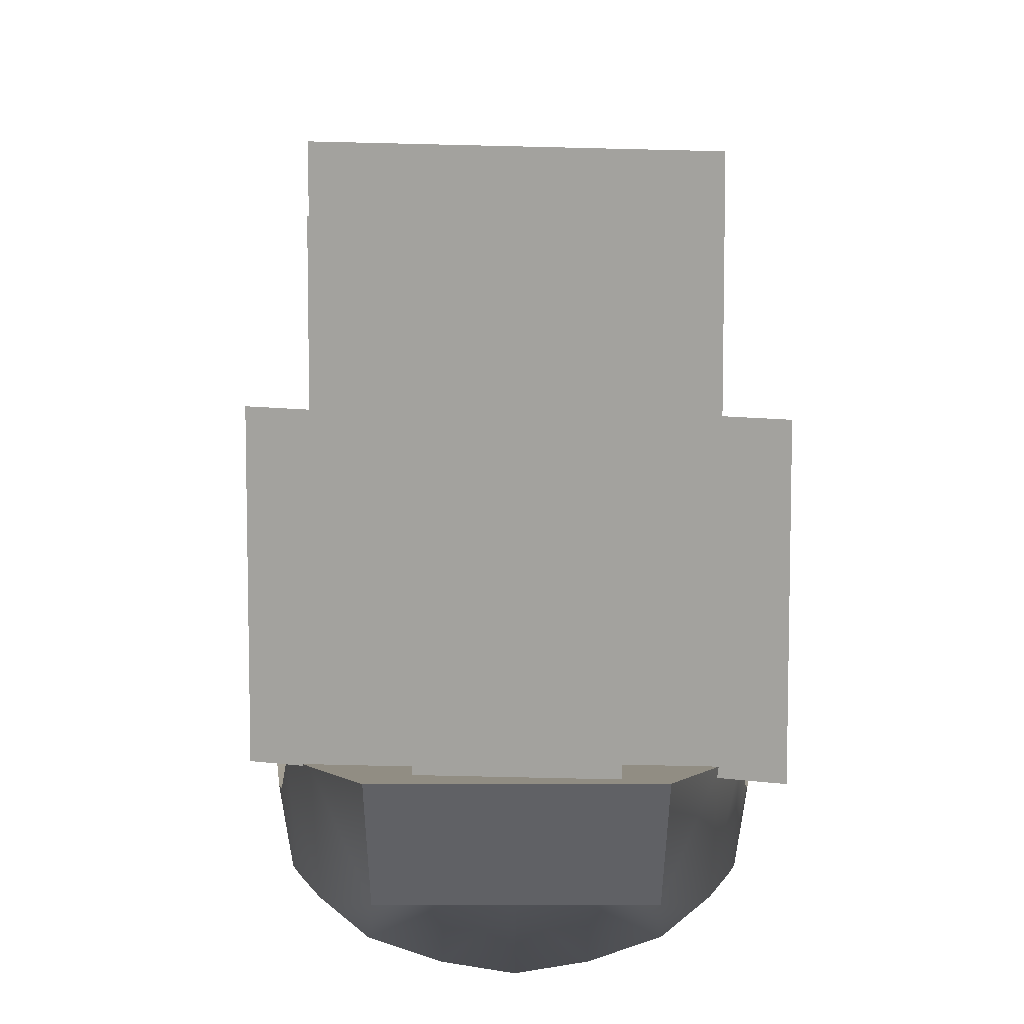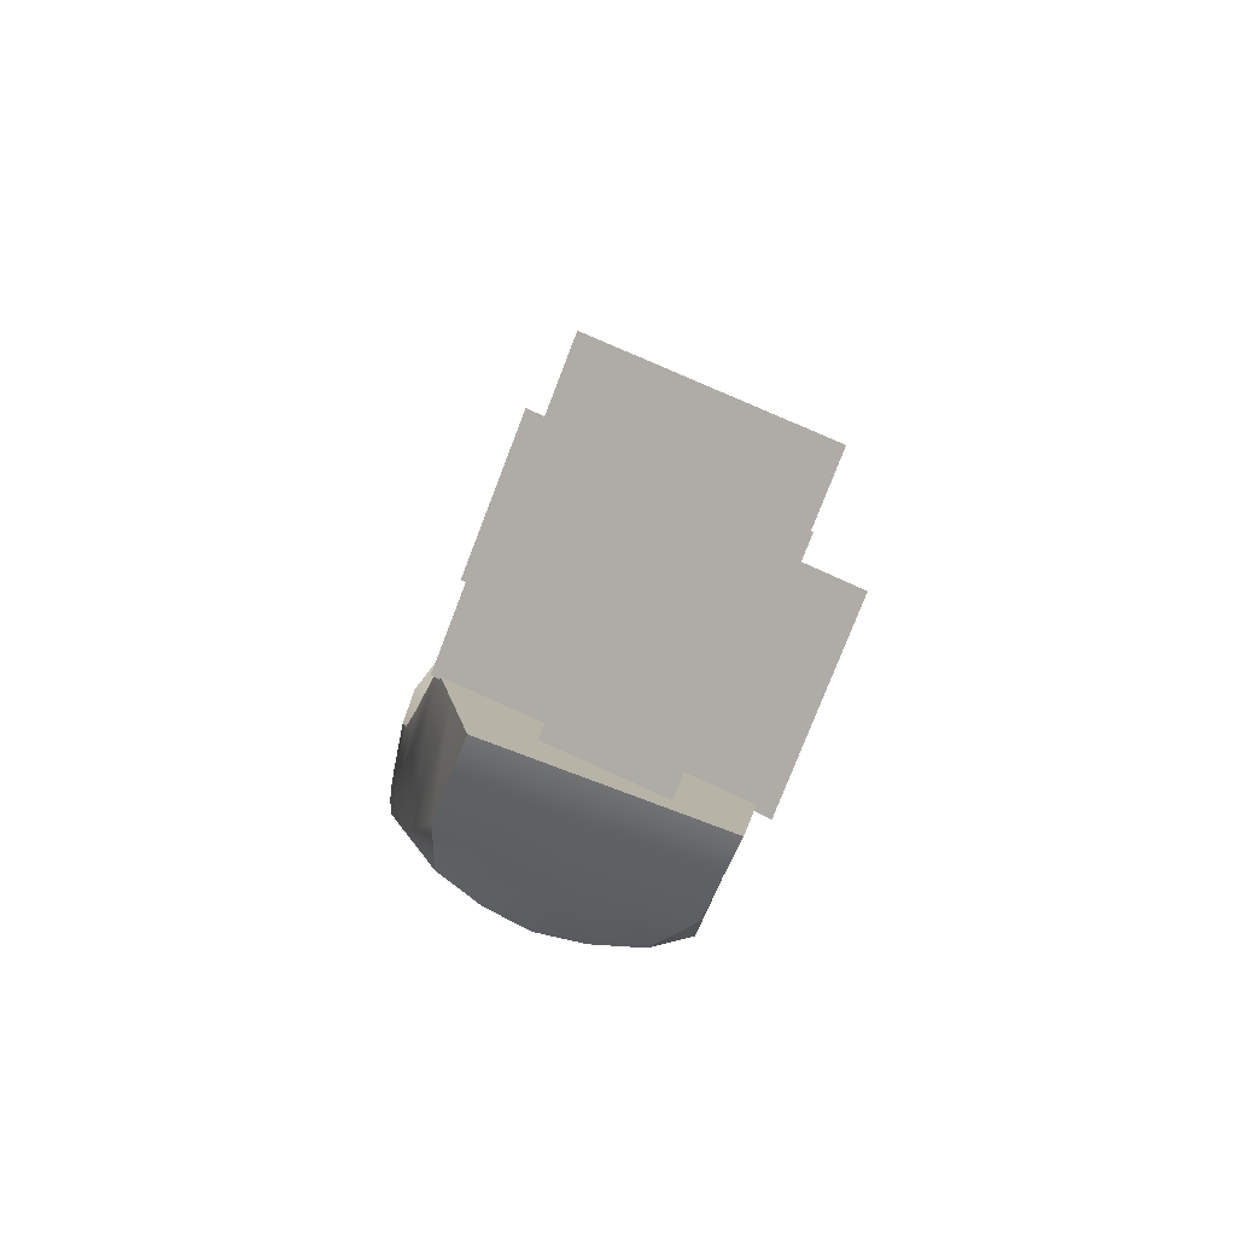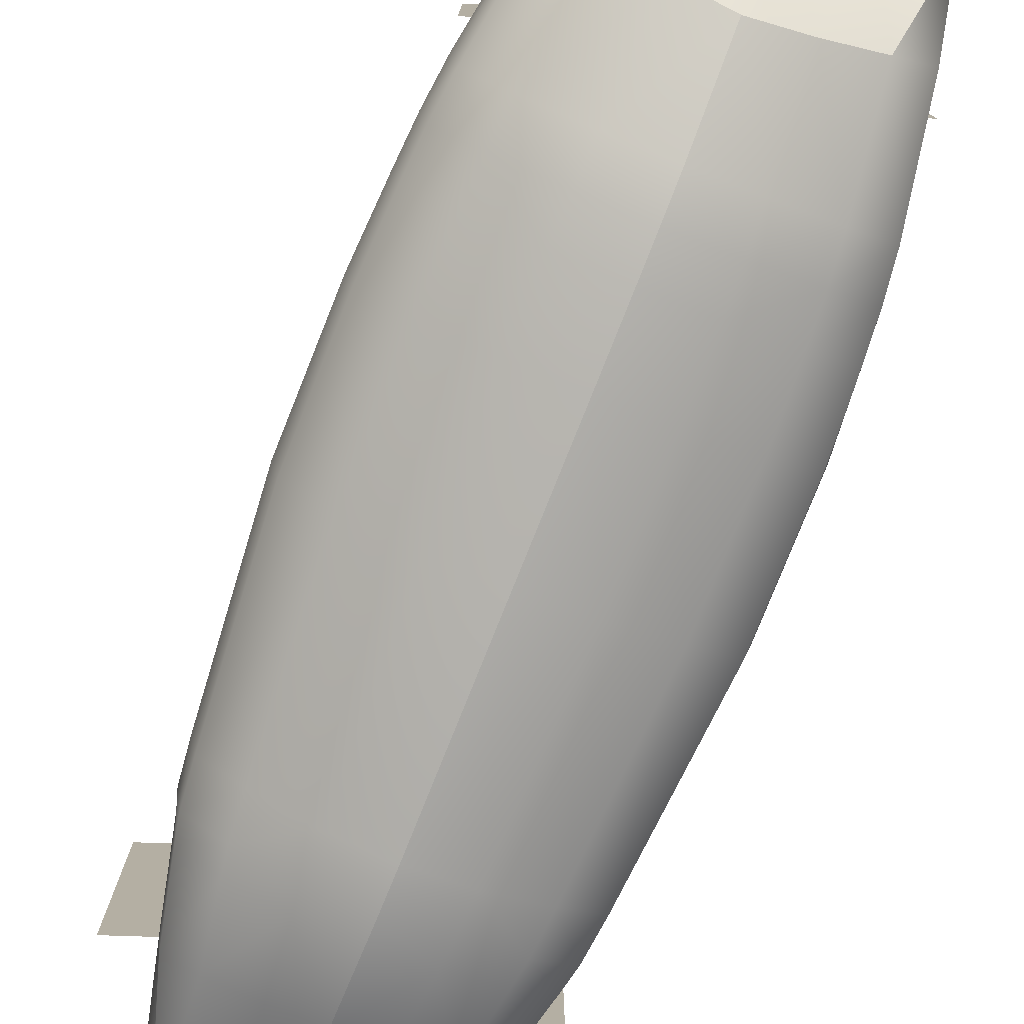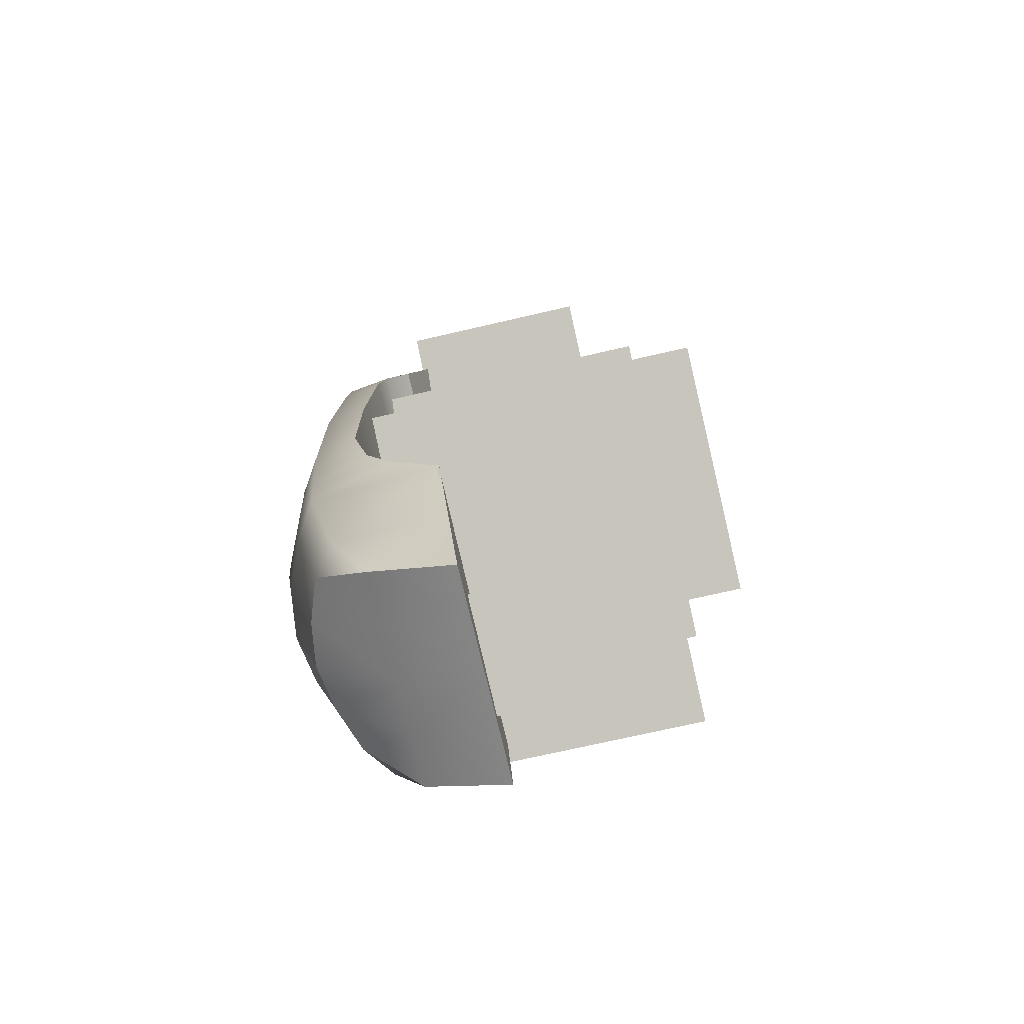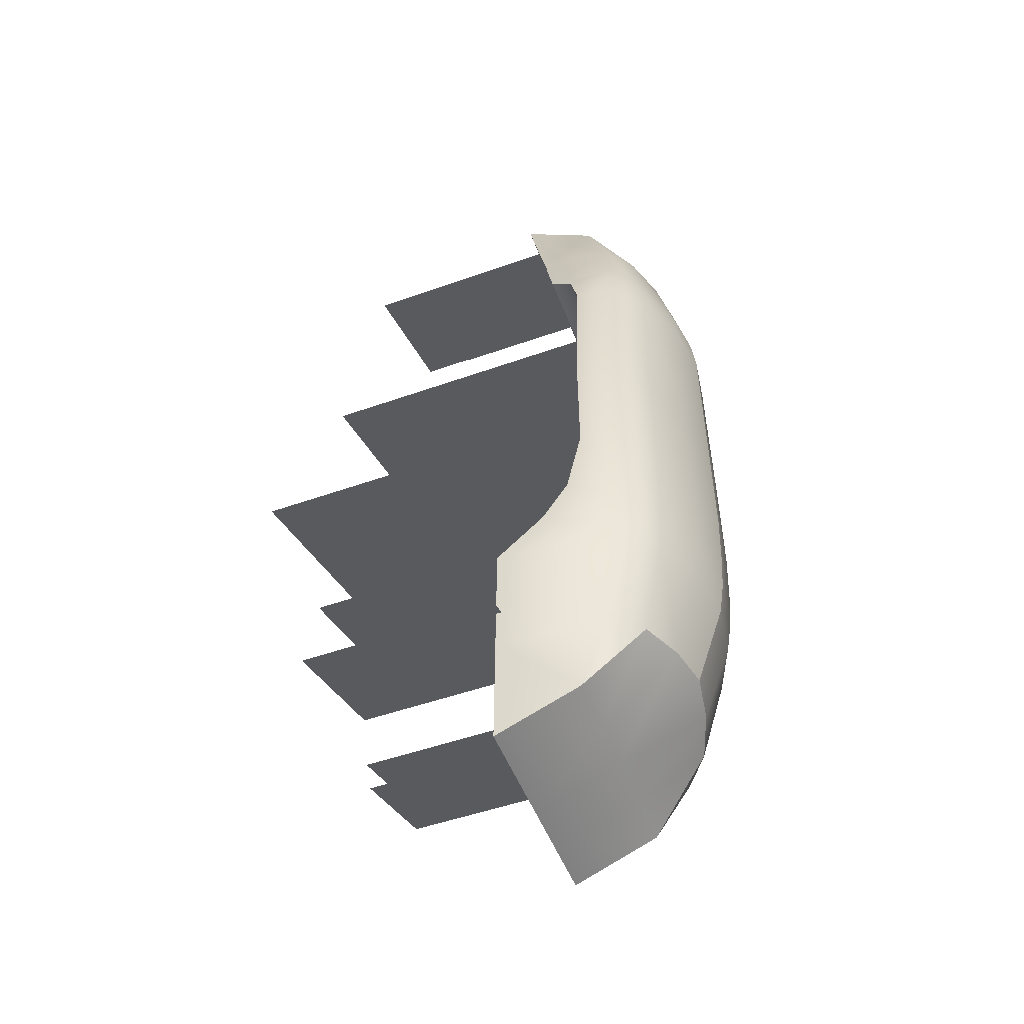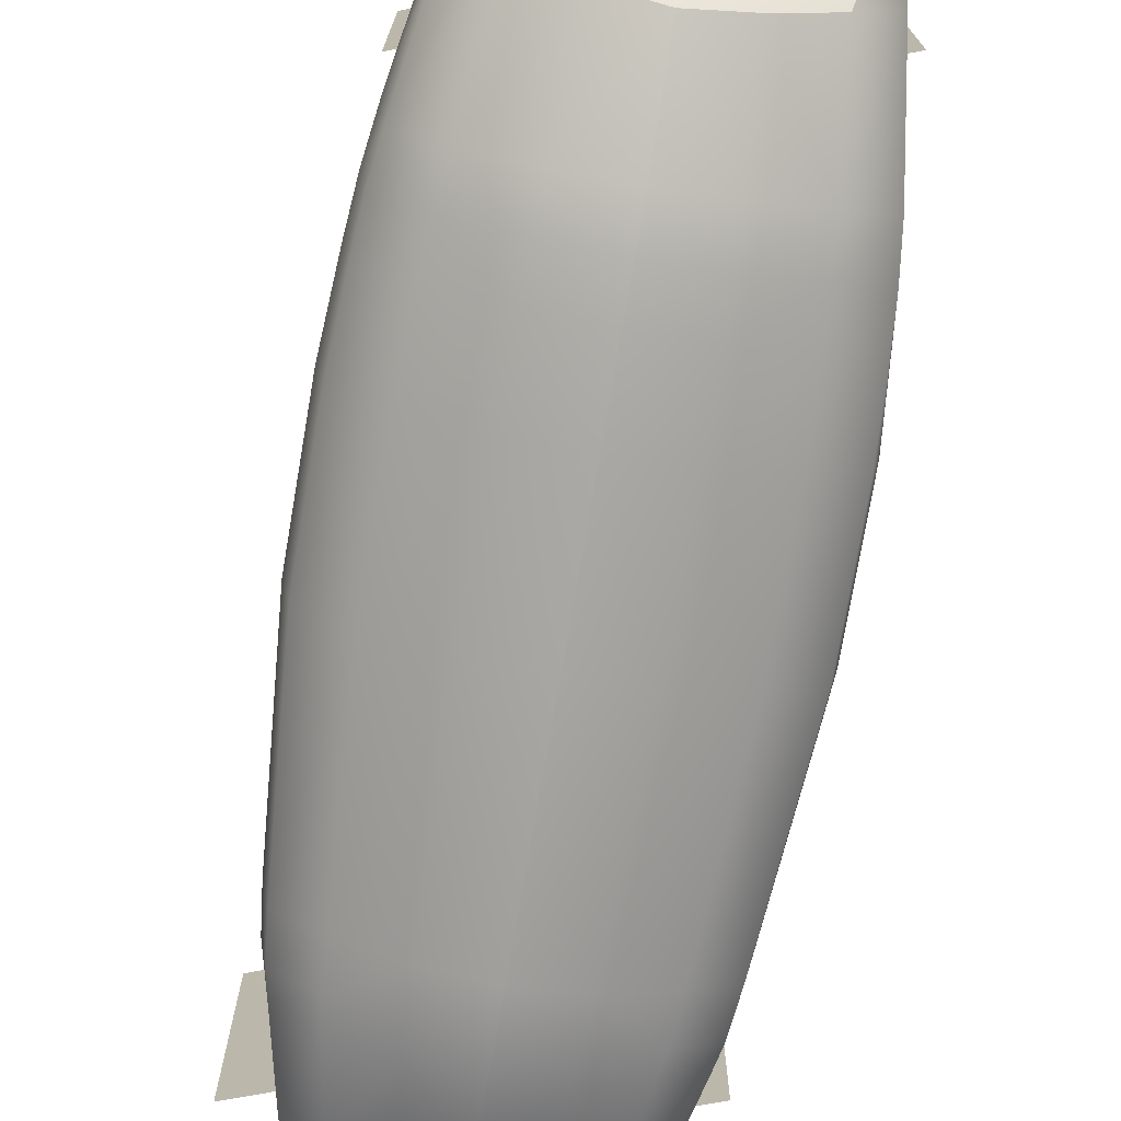
<metadata>
{"format":"obj","ext":"obj","renderer":"f3d","projection":"perspective","resolution":1024,"background":"white","views":[{"elev":10.2,"azim":179.7,"up":"+Z"},{"elev":-77.3,"azim":-21.1,"up":"+Y"},{"elev":-79.0,"azim":-21.8,"up":"+Z"},{"elev":-72.1,"azim":-77.0,"up":"+Y"},{"elev":-51.5,"azim":111.0,"up":"+Y"},{"elev":-74.9,"azim":-9.7,"up":"+Z"}]}
</metadata>
<code>
o Hull_Hull_Mesh
v -0.6367 1.134 -0.1581
v 0.6367 1.134 -0.1581
v 0.7065 -0.7806 -0.1581
v -0.7065 -0.7806 -0.1581
v -0.9011 1.134 0.2753
v 0.9011 1.134 0.2753
v 1 -0.7806 0.2753
v -1 -0.7806 0.2753
v 0 1.134 -0.3678
v -0.7065 0 -0.1581
v -0.8594 1.134 0.01117
v 0.7065 0 -0.1581
v 0.8594 1.134 0.01117
v -0 -0.7806 -0.3678
v 0.9538 -0.7806 0.002708
v -0.9538 -0.7806 0.002708
v 0 1.134 0.2753
v -1 0 0.2753
v 1 -0 0.2753
v -0 -0.7806 0.2753
v -0.9538 0 0.002708
v 0.9538 -0 0.002708
v 0 -0 0.2753
v -0 0 -0.3678
v 0 1.505 -0.3164
v 0.5977 1.505 -0.134
v -0.8068 1.505 0.03656
v -0.8459 1.505 0.4837
v 0.8068 1.505 0.03656
v 0.8459 1.505 0.4837
v 1e-06 1.505 0.4837
v -0.5977 1.505 -0.134
v 0 1.884 -0.2302
v 0.5303 1.926 -0.07972
v -0.4892 2.683 0.2742
v -0.5038 3 0.7806
v 0.4892 2.683 0.2742
v 0.5038 3 0.7806
v 1e-06 3 0.7806
v -0.5303 1.926 -0.07972
v 1e-06 2.683 0.2742
v -0 -1.678 -0.3016
v -0.659 -1.678 -0.1088
v 0.8896 -1.678 0.03656
v 0.9328 -1.678 0.883
v -0.8896 -1.678 0.03656
v -0.9328 -1.678 0.883
v -0 -1.678 0.883
v 0.659 -1.678 -0.1088
v 0.3183 1.134 -0.3179
v -0 -2.25 -0.1109
v -0.5872 -2.317 0.04714
v 0.708 -2.779 0.4362
v 0.708 -3 0.9854
v -0.708 -2.779 0.4362
v -0.708 -3 0.9854
v -1e-06 -3 0.9854
v 0.5872 -2.317 0.04714
v -1e-06 -2.779 0.4362
v 0.4505 1.134 0.2753
v 0.3533 -0.7806 -0.3179
v 0.5 -0.7806 0.2753
v 0.5 -0 0.2753
v 0.3533 0 -0.3179
v 0.2988 1.505 -0.2665
v 0.4229 1.505 0.4837
v 0.2652 1.901 -0.1802
v 0.2519 3 0.7806
v 0.2446 2.683 0.2742
v 0.3295 -1.678 -0.2517
v 0.4664 -1.678 0.883
v 0.2936 -2.277 -0.06093
v 0.354 -3 0.9854
v 0.354 -2.779 0.4362
v -0.3533 -0.7806 -0.3179
v -0.5 -0.7806 0.2753
v -0.3183 1.134 -0.3179
v -0.4505 1.134 0.2753
v -0.5 0 0.2753
v -0.3533 0 -0.3179
v -0.2988 1.505 -0.2665
v -0.4229 1.505 0.4837
v -0.2652 1.901 -0.1802
v -0.2519 3 0.7806
v -0.2446 2.683 0.2742
v -0.3295 -1.678 -0.2517
v -0.4664 -1.678 0.883
v -0.2936 -2.277 -0.06093
v -0.354 -3 0.9854
v -0.354 -2.779 0.4362
v 0.8351 1.371 0.0281
v 0.6187 1.371 -0.1446
v -0.8756 1.371 0.3293
v 1e-06 1.371 0.3293
v -0.8351 1.371 0.0281
v -0.6187 1.371 -0.1446
v 0 1.371 -0.3435
v 0.8756 1.371 0.3293
v 0.3093 1.371 -0.2935
v 0.4378 1.371 0.3293
v -0.4378 1.371 0.3293
v -0.3093 1.371 -0.2935
v -0.9619 -1.441 0.5612
v -0.9174 -1.441 0.0281
v 0.6796 -1.441 -0.1273
v 0.9174 -1.441 0.0281
v -0 -1.441 -0.337
v -0.6796 -1.441 -0.1273
v -0 -1.441 0.5612
v 0.9619 -1.441 0.5612
v 0.3398 -1.441 -0.2871
v 0.4809 -1.441 0.5612
v -0.4809 -1.441 0.5612
v -0.3398 -1.441 -0.2871
v -0.9777 -1.206 0.3857
v 0.6908 -1.206 -0.1435
v -0.6908 -1.206 -0.1435
v 0.9777 -1.206 0.3857
v -0.9325 -1.206 0.01117
v 0.9325 -1.206 0.01117
v -0 -1.206 -0.3532
v -0 -1.206 0.3857
v 0.3454 -1.206 -0.3033
v 0.4888 -1.206 0.3857
v -0.4888 -1.206 0.3857
v -0.3454 -1.206 -0.3033
v -0.7885 -2.34 0.2035
v 0.8164 -2.363 0.936
v 0.4082 -2.363 0.936
v -0.4082 -2.363 0.936
v -0 -2.363 0.936
v -0.8164 -2.363 0.936
v 0.7885 -2.34 0.2035
v -0.3641 2.04 0.5879
v 1e-06 2.04 0.5879
v -0.7048 1.957 0.08229
v -0.7282 2.04 0.5879
v 0.7048 1.957 0.08229
v 0.7282 2.04 0.5879
v 0.3641 2.04 0.5879
v 0.7048 0.8435 2.25
v 0.7048 0.8435 0.25
v -0.7048 1.357 2.25
v -0.7048 1.357 0.25
v 0.8457 -0.3078 2.65
v 0.8457 -0.3078 0.25
v -0.8457 0.3078 2.65
v -0.8457 0.3078 0.25
v 0.7048 -1.357 2.25
v 0.7048 -1.357 0.25
v -0.7048 -0.8435 2.25
v -0.7048 -0.8435 0.25
v -0.9581 2.144 0.55
v -0.9581 2.144 1.85
v -0.0419 1.811 0.55
v -0.0419 1.811 1.85
v 0.3524 2.52 1.676
v 0.3524 2.52 0.6764
v -0.3524 2.776 1.676
v -0.3524 2.776 0.6764
v 0.0419 -1.817 0.8795
v 0.0419 -1.817 2.179
v 0.9581 -2.15 0.8795
v 0.9581 -2.15 2.179
v 0.3524 -2.782 1.939
v 0.3524 -2.782 0.9391
v -0.3524 -2.526 1.939
v -0.3524 -2.526 0.9391
v 0.0419 2.144 0.55
v 0.0419 2.144 1.85
v 0.9581 1.811 0.55
v 0.9581 1.811 1.85
v -0.9581 -1.817 0.8795
v -0.9581 -1.817 2.179
v -0.0419 -2.15 0.8795
v -0.0419 -2.15 2.179
f 142 143 141
f 146 147 145
f 150 151 149
f 155 154 156
f 158 159 157
f 163 162 164
f 166 167 165
f 171 170 172
f 175 174 176
f 142 144 143
f 146 148 147
f 150 152 151
f 155 153 154
f 158 160 159
f 163 161 162
f 166 168 167
f 171 169 170
f 175 173 174
f 12 61 64
f 62 19 63
f 102 32 81
f 19 15 22
f 109 71 112
f 10 16 21
f 18 16 8
f 5 21 18
f 11 10 21
f 114 42 86
f 103 46 47
f 105 44 49
f 22 3 12
f 13 12 2
f 6 22 13
f 96 27 32
f 92 29 91
f 94 82 101
f 63 6 60
f 78 23 17
f 79 20 23
f 24 75 80
f 77 24 80
f 2 64 50
f 26 138 29
f 28 136 27
f 66 139 140
f 32 136 40
f 100 30 66
f 98 29 30
f 93 27 95
f 97 65 99
f 68 37 69
f 69 34 67
f 83 41 33
f 85 39 41
f 81 40 83
f 30 138 139
f 65 33 67
f 31 134 82
f 86 51 88
f 47 127 132
f 49 72 70
f 46 52 127
f 108 46 104
f 111 49 70
f 110 44 106
f 113 47 87
f 89 55 90
f 90 52 88
f 72 59 51
f 74 57 59
f 48 129 71
f 44 58 49
f 87 132 130
f 45 133 44
f 71 128 45
f 54 74 53
f 58 74 72
f 111 42 107
f 70 51 42
f 65 34 26
f 41 67 33
f 39 69 41
f 99 26 92
f 94 66 31
f 31 140 135
f 50 24 9
f 23 60 17
f 112 45 110
f 23 62 63
f 64 14 24
f 48 130 131
f 59 88 51
f 57 90 59
f 109 87 48
f 43 88 52
f 82 137 28
f 81 33 25
f 35 84 85
f 40 85 83
f 1 80 10
f 80 4 10
f 18 76 79
f 5 79 78
f 101 28 93
f 114 43 108
f 97 81 25
f 9 102 97
f 78 93 5
f 17 100 94
f 50 92 2
f 9 99 50
f 5 95 11
f 6 91 98
f 60 98 100
f 17 101 78
f 2 91 13
f 1 95 96
f 77 96 102
f 126 108 117
f 122 113 109
f 124 110 118
f 121 111 107
f 125 103 113
f 118 106 120
f 123 105 111
f 117 104 119
f 116 106 105
f 115 104 103
f 121 114 126
f 122 112 124
f 20 124 62
f 14 126 75
f 8 119 115
f 3 120 116
f 4 119 16
f 61 116 123
f 7 120 15
f 76 115 125
f 14 123 121
f 62 118 7
f 20 125 122
f 75 117 4
f 131 73 129
f 131 89 57
f 129 54 128
f 58 133 53
f 127 52 55
f 130 56 89
f 132 55 56
f 128 53 133
f 137 35 136
f 135 68 39
f 135 84 134
f 140 38 68
f 134 36 137
f 139 37 38
f 40 136 35
f 138 34 37
f 12 3 61
f 62 7 19
f 102 96 32
f 19 7 15
f 109 48 71
f 10 4 16
f 18 21 16
f 5 11 21
f 11 1 10
f 114 107 42
f 103 104 46
f 105 106 44
f 22 15 3
f 13 22 12
f 6 19 22
f 96 95 27
f 92 26 29
f 94 31 82
f 63 19 6
f 78 79 23
f 79 76 20
f 24 14 75
f 77 9 24
f 2 12 64
f 26 34 138
f 28 137 136
f 66 30 139
f 32 27 136
f 100 98 30
f 98 91 29
f 93 28 27
f 97 25 65
f 68 38 37
f 69 37 34
f 83 85 41
f 85 84 39
f 81 32 40
f 30 29 138
f 65 25 33
f 31 135 134
f 86 42 51
f 47 46 127
f 49 58 72
f 46 43 52
f 108 43 46
f 111 105 49
f 110 45 44
f 113 103 47
f 89 56 55
f 90 55 52
f 72 74 59
f 74 73 57
f 48 131 129
f 44 133 58
f 87 47 132
f 45 128 133
f 71 129 128
f 54 73 74
f 58 53 74
f 111 70 42
f 70 72 51
f 65 67 34
f 41 69 67
f 39 68 69
f 99 65 26
f 94 100 66
f 31 66 140
f 50 64 24
f 23 63 60
f 112 71 45
f 23 20 62
f 64 61 14
f 48 87 130
f 59 90 88
f 57 89 90
f 109 113 87
f 43 86 88
f 82 134 137
f 81 83 33
f 35 36 84
f 40 35 85
f 1 77 80
f 80 75 4
f 18 8 76
f 5 18 79
f 101 82 28
f 114 86 43
f 97 102 81
f 9 77 102
f 78 101 93
f 17 60 100
f 50 99 92
f 9 97 99
f 5 93 95
f 6 13 91
f 60 6 98
f 17 94 101
f 2 92 91
f 1 11 95
f 77 1 96
f 126 114 108
f 122 125 113
f 124 112 110
f 121 123 111
f 125 115 103
f 118 110 106
f 123 116 105
f 117 108 104
f 116 120 106
f 115 119 104
f 121 107 114
f 122 109 112
f 20 122 124
f 14 121 126
f 8 16 119
f 3 15 120
f 4 117 119
f 61 3 116
f 7 118 120
f 76 8 115
f 14 61 123
f 62 124 118
f 20 76 125
f 75 126 117
f 131 57 73
f 131 130 89
f 129 73 54
f 130 132 56
f 132 127 55
f 128 54 53
f 137 36 35
f 135 140 68
f 135 39 84
f 140 139 38
f 134 84 36
f 139 138 37

</code>
